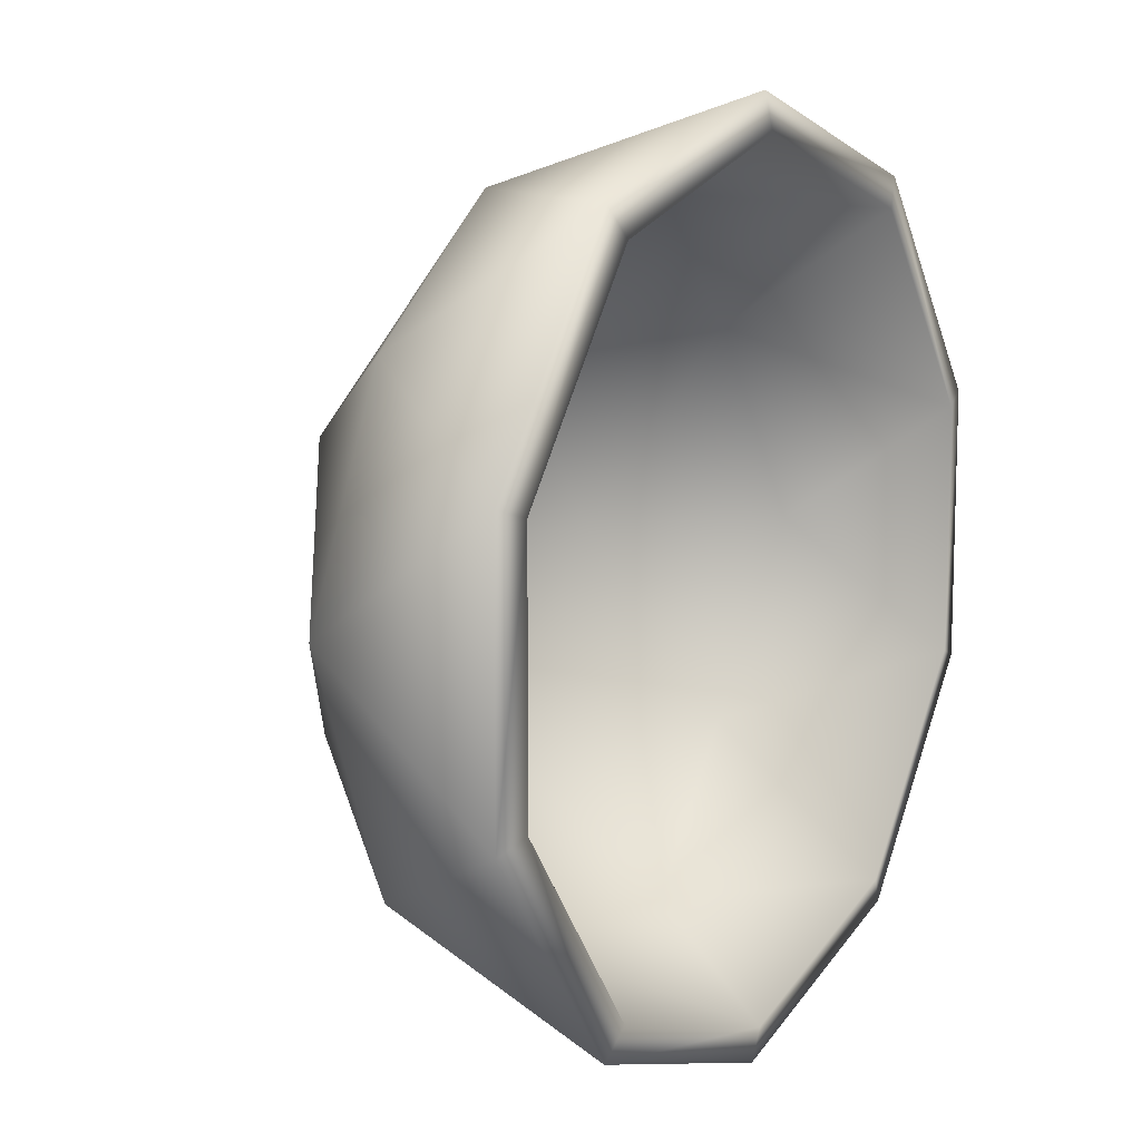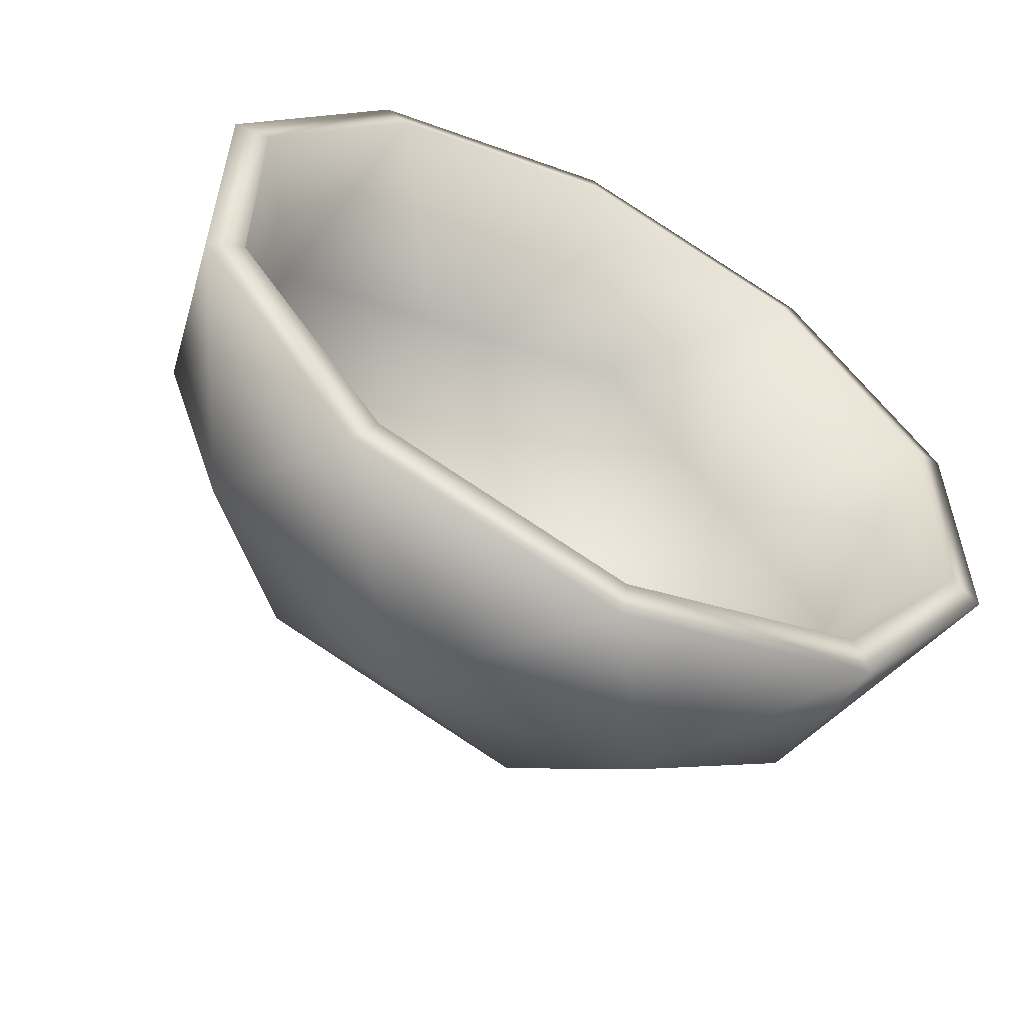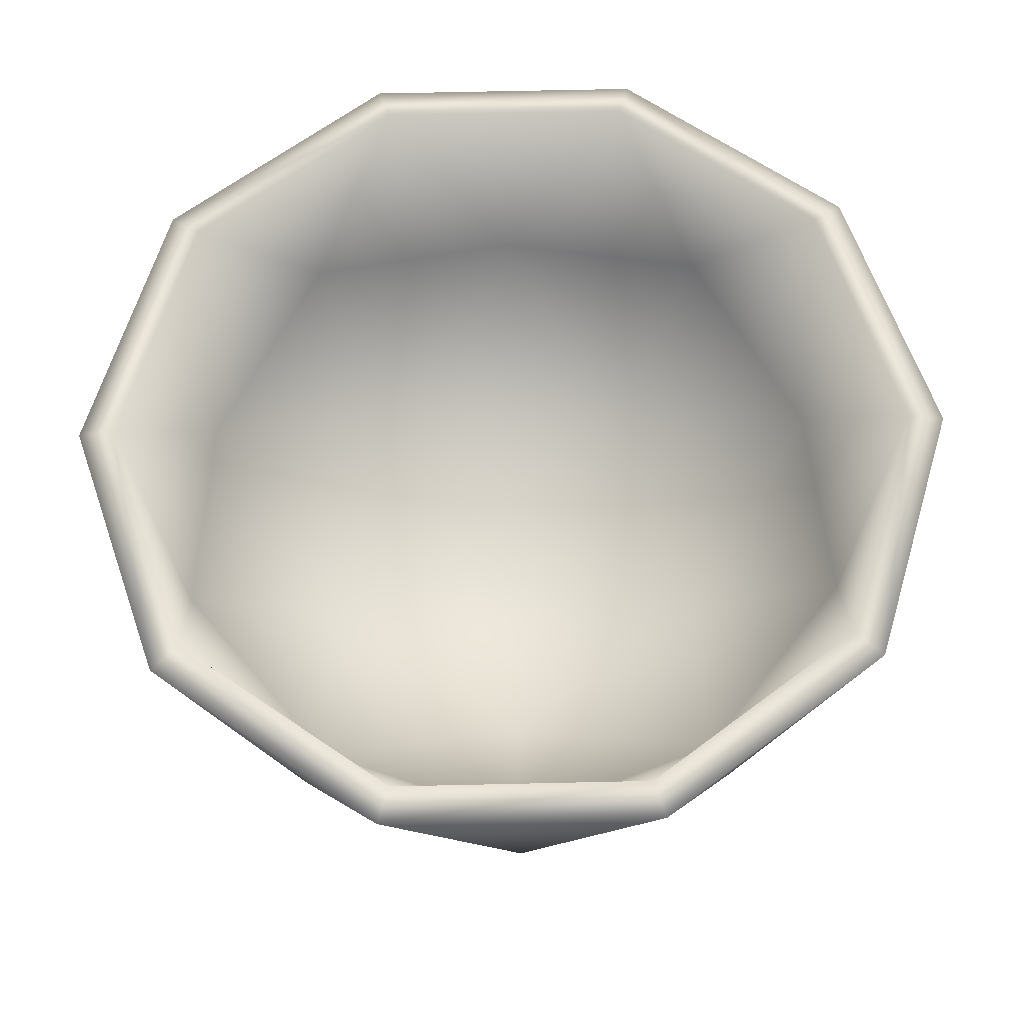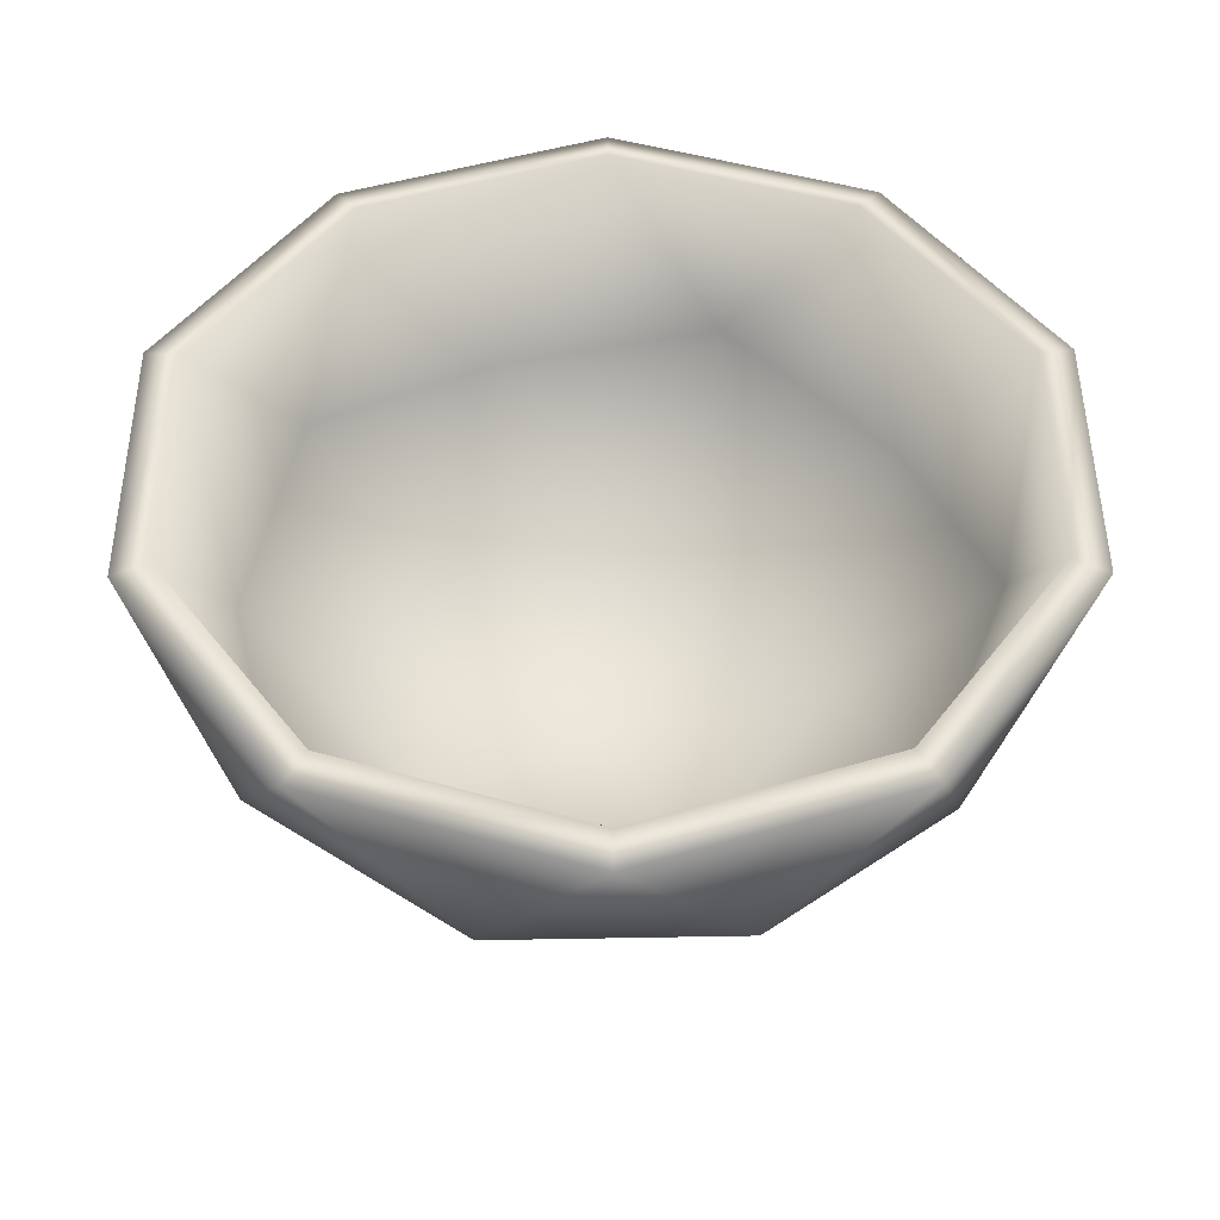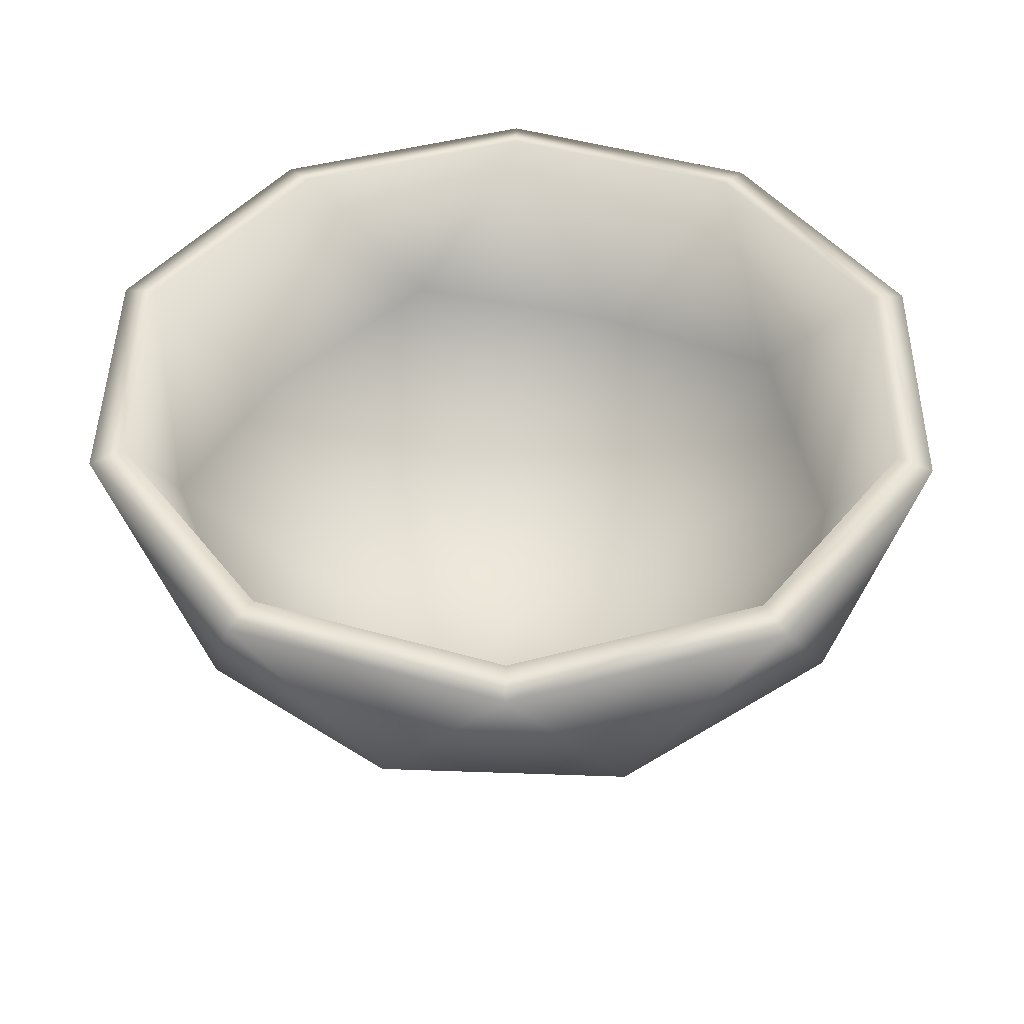
<metadata>
{"format":"obj","ext":"obj","renderer":"f3d","projection":"perspective","resolution":1024,"background":"white","views":[{"elev":11.1,"azim":122.4,"up":"+Z"},{"elev":-58.0,"azim":151.9,"up":"+Z"},{"elev":64.0,"azim":-19.3,"up":"+Y"},{"elev":48.5,"azim":179.7,"up":"+Y"},{"elev":44.8,"azim":144.7,"up":"+Y"}]}
</metadata>
<code>
o Icosphere
v 0.04107 -0.8666 -0.007764
v 0.7537 -0.3686 0.51
v -0.2311 -0.3686 0.83
v -0.8398 -0.3686 -0.007764
v -0.2311 -0.3686 -0.8455
v 0.7537 -0.3686 -0.5255
v -0.1189 -0.732 0.4846
v 0.4599 -0.732 0.2966
v 0.2999 -0.4394 0.789
v 0.8788 -0.4394 -0.007764
v 0.4599 -0.732 -0.3121
v -0.4767 -0.732 -0.007764
v -0.6367 -0.4394 0.4846
v -0.1189 -0.732 -0.5002
v -0.6367 -0.4394 -0.5002
v 0.2999 -0.4394 -0.8045
v 0.9777 0.03422 0.2966
v 0.9777 0.03422 -0.3121
v 0.04107 0.03422 0.977
v 0.6199 0.03422 0.789
v -0.8955 0.03422 0.2966
v -0.5378 0.03422 0.789
v -0.5378 0.03422 -0.8045
v -0.8955 0.03422 -0.3121
v 0.6199 0.03422 -0.8045
v 0.04107 0.03422 -0.9926
v 0.04107 -0.7909 -0.007764
v 0.6938 -0.3348 0.4665
v -0.2083 -0.3348 0.7596
v -0.7658 -0.3348 -0.007764
v -0.2083 -0.3348 -0.7751
v 0.6938 -0.3348 -0.482
v -0.1055 -0.6677 0.4433
v 0.4247 -0.6677 0.271
v 0.2782 -0.3996 0.722
v 0.8084 -0.3996 -0.007764
v 0.4247 -0.6677 -0.2865
v -0.4332 -0.6677 -0.007764
v -0.5797 -0.3996 0.4433
v -0.1055 -0.6677 -0.4588
v -0.5797 -0.3996 -0.4588
v 0.2782 -0.3996 -0.7376
v 0.9006 0.051 0.2728
v 0.9006 0.051 -0.2884
v 0.03979 0.051 0.8964
v 0.5736 0.051 0.723
v -0.8192 0.051 0.2704
v -0.4893 0.051 0.7245
v -0.4893 0.051 -0.74
v -0.8192 0.051 -0.2859
v 0.5736 0.051 -0.7385
v 0.03979 0.051 -0.9119
f 1 8 7
f 2 8 10
f 1 7 12
f 1 12 14
f 1 14 11
f 2 10 17
f 3 9 19
f 4 13 21
f 5 15 23
f 6 16 25
f 2 17 20
f 3 19 22
f 4 21 24
f 5 23 26
f 6 25 18
f 25 16 26
f 16 5 26
f 23 15 24
f 15 4 24
f 21 13 22
f 13 3 22
f 19 9 20
f 9 2 20
f 17 10 18
f 10 6 18
f 11 16 6
f 11 14 16
f 14 5 16
f 14 15 5
f 14 12 15
f 12 4 15
f 12 13 4
f 12 7 13
f 7 3 13
f 10 11 6
f 10 8 11
f 8 1 11
f 7 9 3
f 7 8 9
f 8 2 9
f 27 33 34
f 28 36 34
f 27 38 33
f 27 40 38
f 27 37 40
f 28 43 36
f 29 45 35
f 30 47 39
f 31 49 41
f 32 51 42
f 28 46 43
f 29 48 45
f 30 50 47
f 31 52 49
f 32 44 51
f 51 52 42
f 42 52 31
f 49 50 41
f 41 50 30
f 47 48 39
f 39 48 29
f 45 46 35
f 35 46 28
f 43 44 36
f 36 44 32
f 37 32 42
f 37 42 40
f 40 42 31
f 40 31 41
f 40 41 38
f 38 41 30
f 38 30 39
f 38 39 33
f 33 39 29
f 36 32 37
f 36 37 34
f 34 37 27
f 33 29 35
f 33 35 34
f 34 35 28
f 25 44 18
f 23 52 26
f 21 50 24
f 22 45 48
f 20 43 46
f 25 52 51
f 23 50 49
f 22 47 21
f 20 45 19
f 18 43 17
f 25 51 44
f 23 49 52
f 21 47 50
f 22 19 45
f 20 17 43
f 25 26 52
f 23 24 50
f 22 48 47
f 20 46 45
f 18 44 43

</code>
